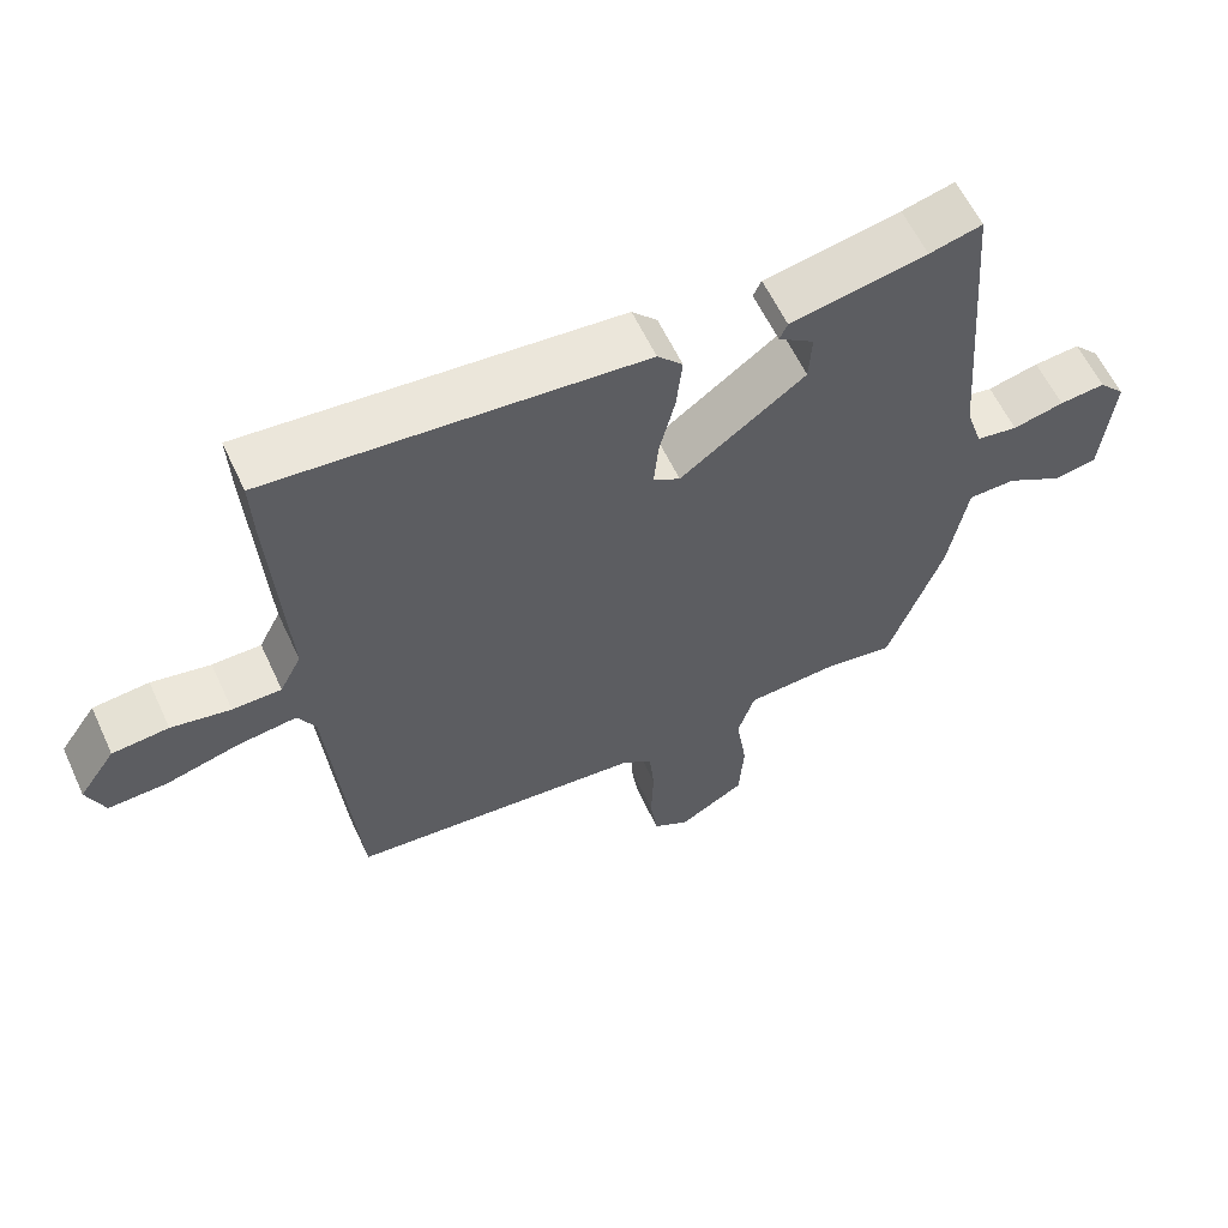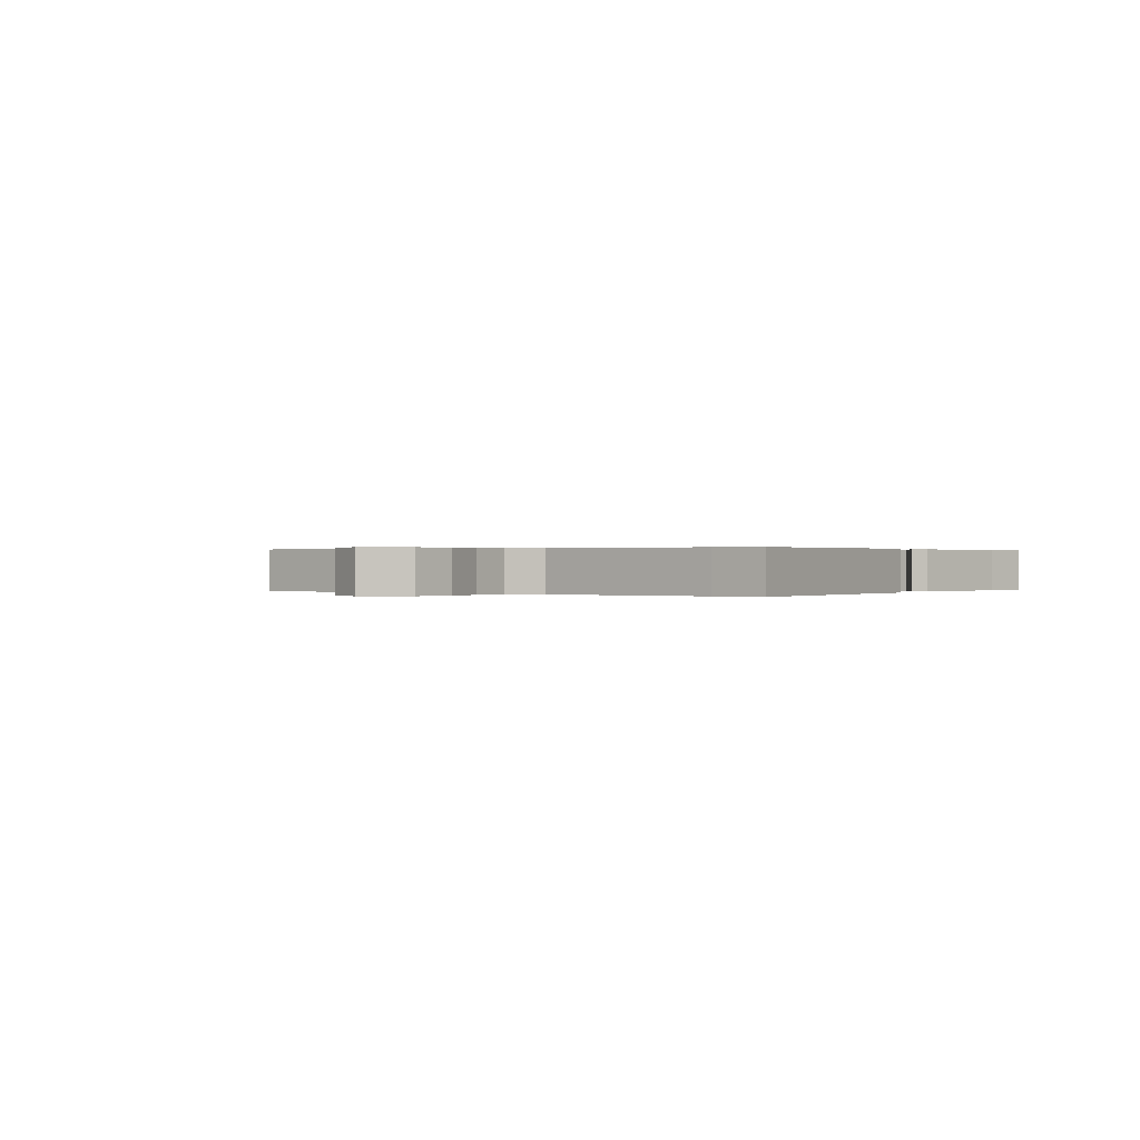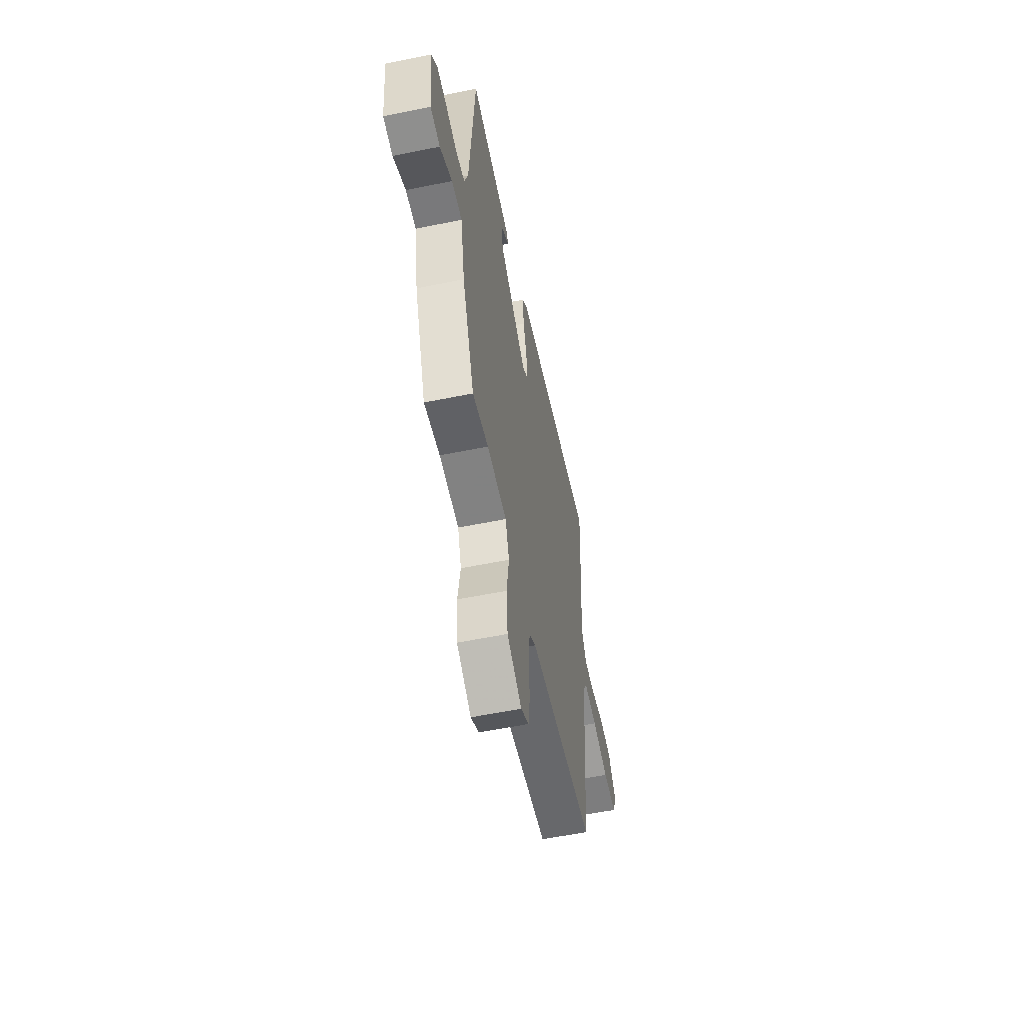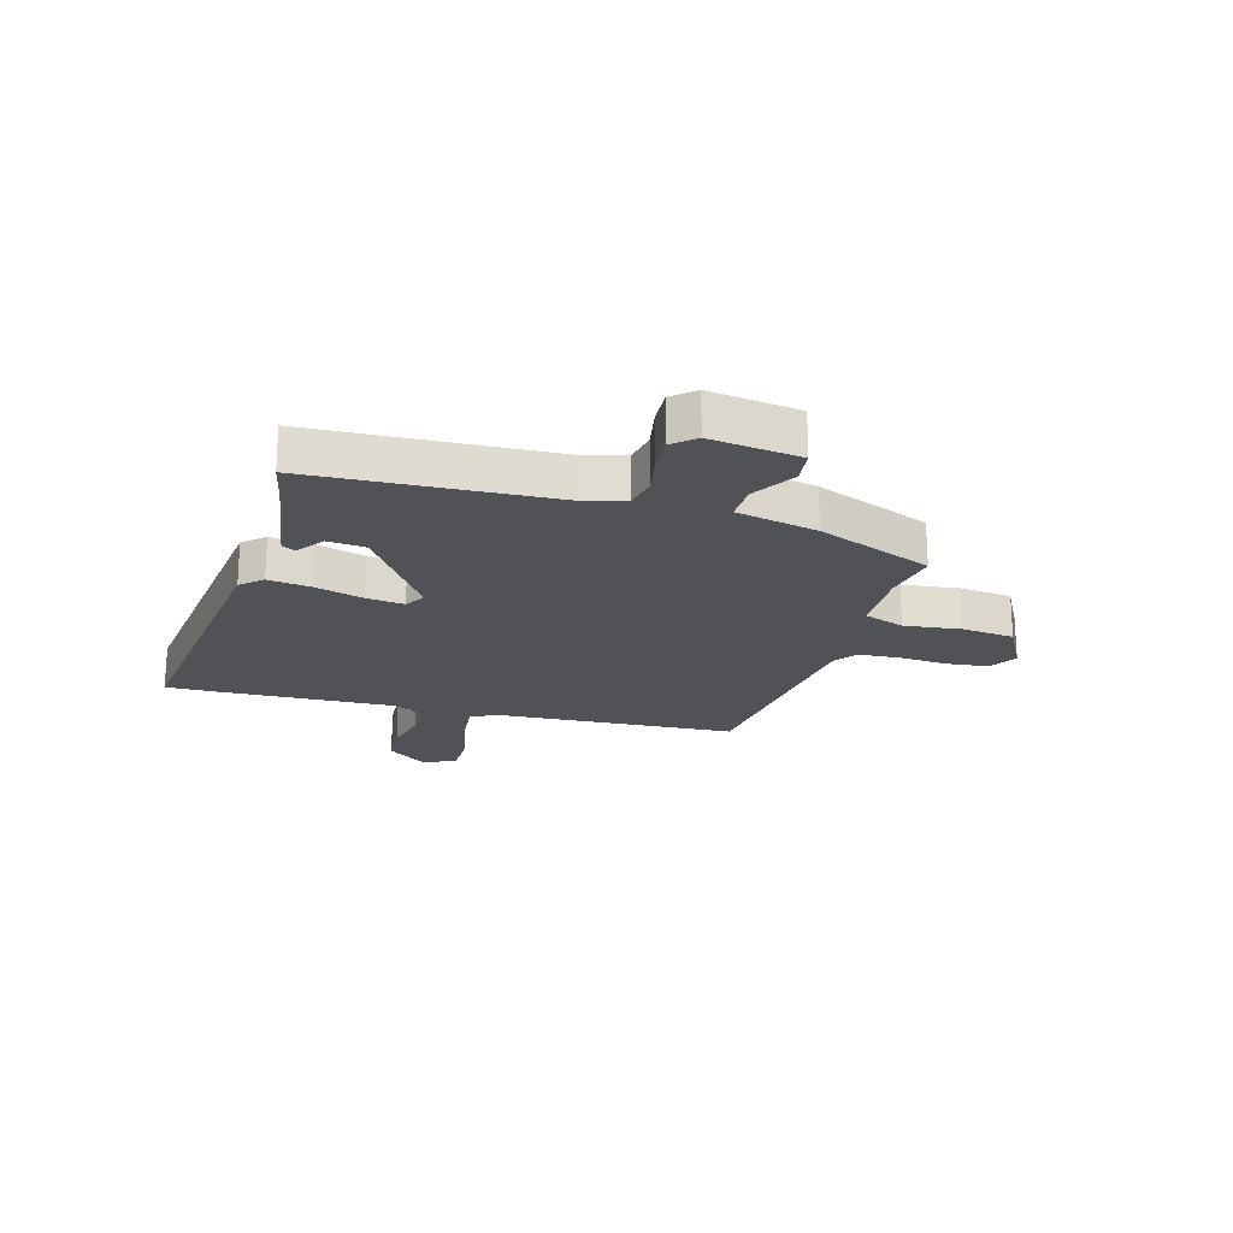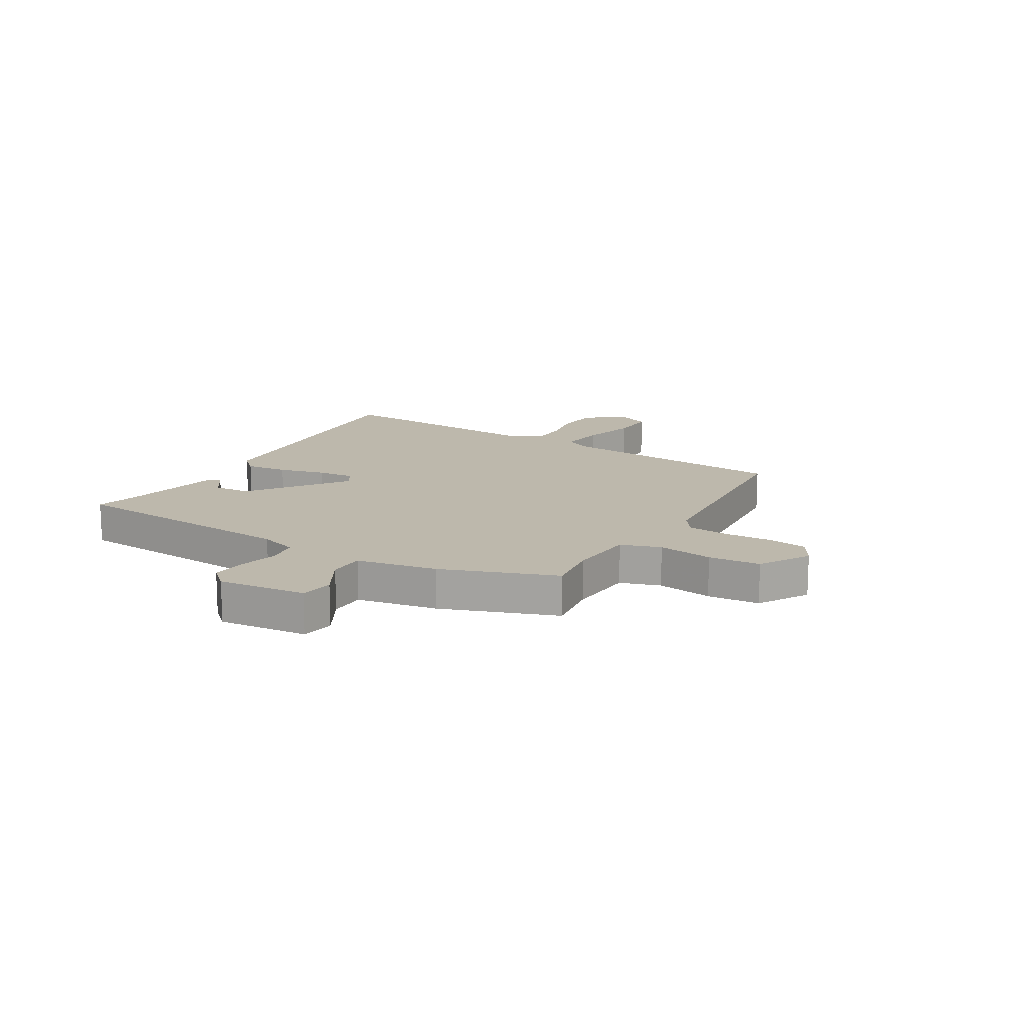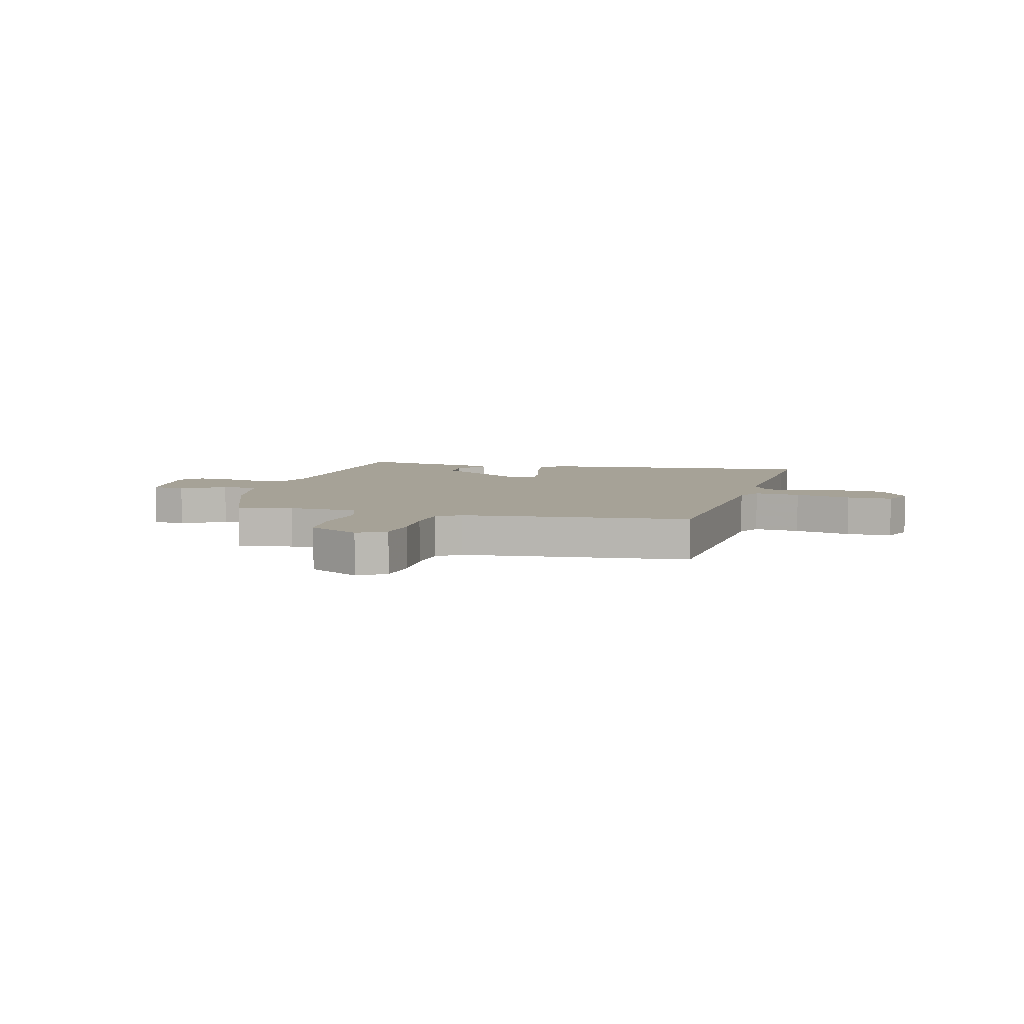
<metadata>
{"format":"obj","ext":"obj","renderer":"f3d","projection":"perspective","resolution":1024,"background":"white","views":[{"elev":59.7,"azim":-24.8,"up":"+Z"},{"elev":0.2,"azim":-55.1,"up":"+Y"},{"elev":-57.0,"azim":102.0,"up":"+Z"},{"elev":-21.1,"azim":72.3,"up":"+Y"},{"elev":14.9,"azim":120.7,"up":"+Y"},{"elev":6.4,"azim":-166.4,"up":"+Y"}]}
</metadata>
<code>
v 0.427 0.07 0.498
v 0.46 0.07 0.077
v 0.482 0.07 0.01
v 0.538 0.07 0.001
v 0.607 0.07 0.017
v 0.669 0.07 0.023
v 0.704 0.07 -0.015
v 0.688 0.07 -0.172
v 0.629 0.07 -0.181
v 0.553 0.07 -0.138
v 0.489 0.07 -0.139
v 0.463 0.07 -0.281
v 0.389 0.07 -0.484
v 0.292 0.07 -0.47
v 0.172 0.07 -0.478
v 0.149 0.07 -0.549
v 0.164 0.07 -0.647
v 0.157 0.07 -0.739
v 0.068 0.07 -0.791
v 0.019 0.07 -0.763
v 0.009 0.07 -0.692
v 0.012 0.07 -0.606
v 0.005 0.07 -0.535
v -0.036 0.07 -0.507
v -0.434 0.07 -0.473
v -0.471 0.07 -0.054
v -0.495 0.07 -0.01
v -0.575 0.07 -0.02
v -0.673 0.07 -0.046
v -0.753 0.07 -0.049
v -0.777 0.07 0.009
v -0.728 0.07 0.079
v -0.652 0.07 0.086
v -0.572 0.07 0.071
v -0.506 0.07 0.072
v -0.477 0.07 0.128
v -0.497 0.07 0.432
v -0.501 0.07 0.523
v 0.002 0.07 0.481
v 0.036 0.07 0.445
v 0.028 0.07 0.37
v 0.007 0.07 0.286
v 0.001 0.07 0.22
v 0.037 0.07 0.2
v 0.206 0.07 0.323
v 0.21 0.07 0.389
v 0.162 0.07 0.422
v 0.173 0.07 0.445
v 0.356 0.07 0.48
v 0.427 0 0.498
v 0.46 0 0.077
v 0.482 0 0.01
v 0.538 0 0.001
v 0.607 0 0.017
v 0.669 0 0.023
v 0.704 0 -0.015
v 0.688 0 -0.172
v 0.629 0 -0.181
v 0.553 0 -0.138
v 0.489 0 -0.139
v 0.463 0 -0.281
v 0.389 0 -0.484
v 0.292 0 -0.47
v 0.172 0 -0.478
v 0.149 0 -0.549
v 0.164 0 -0.647
v 0.157 0 -0.739
v 0.068 0 -0.791
v 0.019 0 -0.763
v 0.009 0 -0.692
v 0.012 0 -0.606
v 0.005 0 -0.535
v -0.036 0 -0.507
v -0.434 0 -0.473
v -0.471 0 -0.054
v -0.495 0 -0.01
v -0.575 0 -0.02
v -0.673 0 -0.046
v -0.753 0 -0.049
v -0.777 0 0.009
v -0.728 0 0.079
v -0.652 0 0.086
v -0.572 0 0.071
v -0.506 0 0.072
v -0.477 0 0.128
v -0.497 0 0.432
v -0.501 0 0.523
v 0.002 0 0.481
v 0.036 0 0.445
v 0.028 0 0.37
v 0.007 0 0.286
v 0.001 0 0.22
v 0.037 0 0.2
v 0.206 0 0.323
v 0.21 0 0.389
v 0.162 0 0.422
v 0.173 0 0.445
v 0.356 0 0.48
f 46 47 48 49
f 49 1 2
f 46 49 2
f 45 46 2
f 44 45 2 3
f 40 41 42
f 39 40 42
f 38 39 42
f 37 38 42
f 36 37 42
f 35 36 42 43
f 32 33 34
f 31 32 34
f 30 31 34
f 29 30 34
f 28 29 34
f 27 28 34 35
f 35 43 44
f 27 35 44
f 26 27 44
f 20 21 22
f 19 20 22
f 18 19 22
f 17 18 22
f 16 17 22
f 15 16 22 23
f 11 12 13 14
f 11 14 15
f 8 9 10
f 7 8 10
f 6 7 10
f 5 6 10
f 4 5 10
f 3 4 10 11
f 3 11 15
f 44 3 15
f 26 44 15
f 25 26 15
f 24 25 15
f 15 23 24
f 98 97 96 95
f 51 50 98
f 51 98 95
f 51 95 94
f 52 51 94 93
f 91 90 89
f 91 89 88
f 91 88 87
f 91 87 86
f 91 86 85
f 92 91 85 84
f 83 82 81
f 83 81 80
f 83 80 79
f 83 79 78
f 83 78 77
f 84 83 77 76
f 93 92 84
f 93 84 76
f 93 76 75
f 71 70 69
f 71 69 68
f 71 68 67
f 71 67 66
f 71 66 65
f 72 71 65 64
f 63 62 61 60
f 64 63 60
f 59 58 57
f 59 57 56
f 59 56 55
f 59 55 54
f 59 54 53
f 60 59 53 52
f 64 60 52
f 64 52 93
f 64 93 75
f 64 75 74
f 64 74 73
f 73 72 64
f 1 50 51 2
f 2 51 52 3
f 3 52 53 4
f 4 53 54 5
f 5 54 55 6
f 6 55 56 7
f 7 56 57 8
f 8 57 58 9
f 9 58 59 10
f 10 59 60 11
f 11 60 61 12
f 12 61 62 13
f 13 62 63 14
f 14 63 64 15
f 15 64 65 16
f 16 65 66 17
f 17 66 67 18
f 18 67 68 19
f 19 68 69 20
f 20 69 70 21
f 21 70 71 22
f 22 71 72 23
f 23 72 73 24
f 24 73 74 25
f 25 74 75 26
f 26 75 76 27
f 27 76 77 28
f 28 77 78 29
f 29 78 79 30
f 30 79 80 31
f 31 80 81 32
f 32 81 82 33
f 33 82 83 34
f 34 83 84 35
f 35 84 85 36
f 36 85 86 37
f 37 86 87 38
f 38 87 88 39
f 39 88 89 40
f 40 89 90 41
f 41 90 91 42
f 42 91 92 43
f 43 92 93 44
f 44 93 94 45
f 45 94 95 46
f 46 95 96 47
f 47 96 97 48
f 48 97 98 49
f 49 98 50 1

</code>
